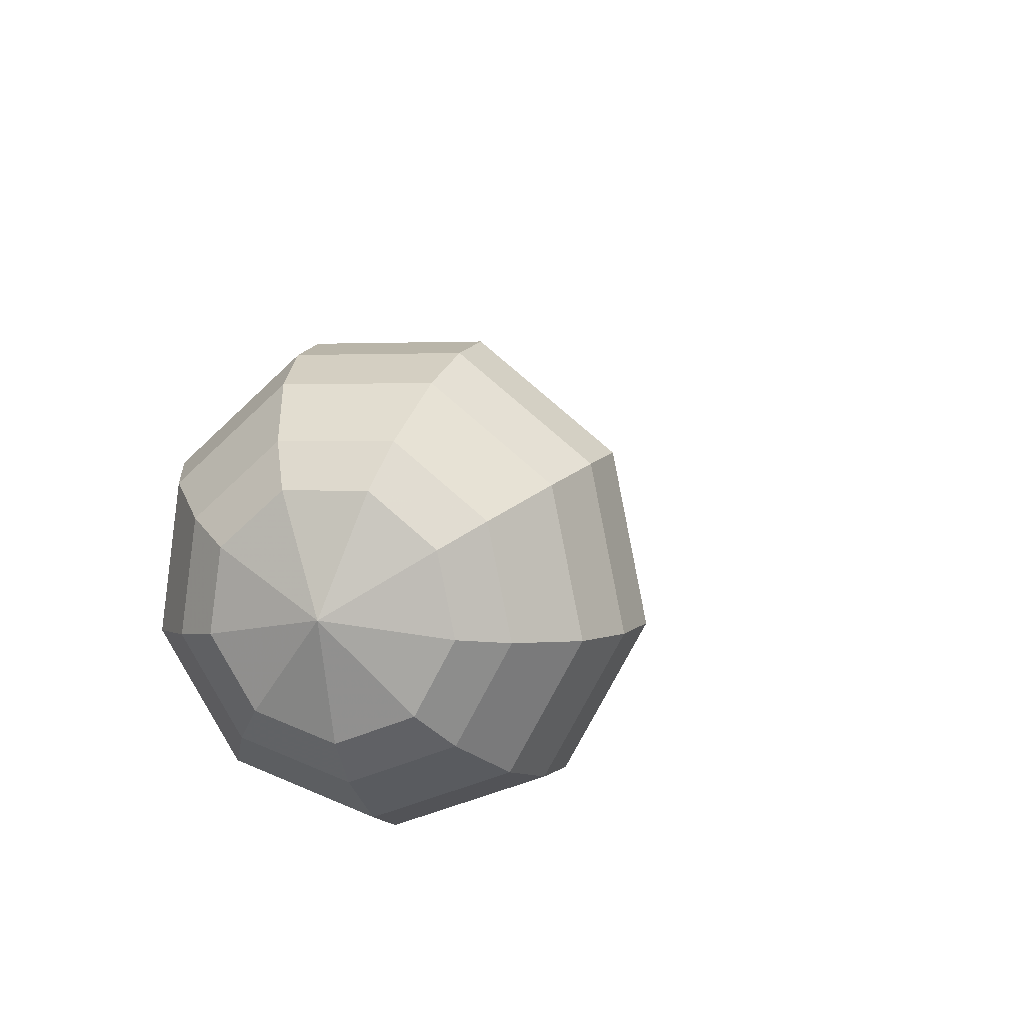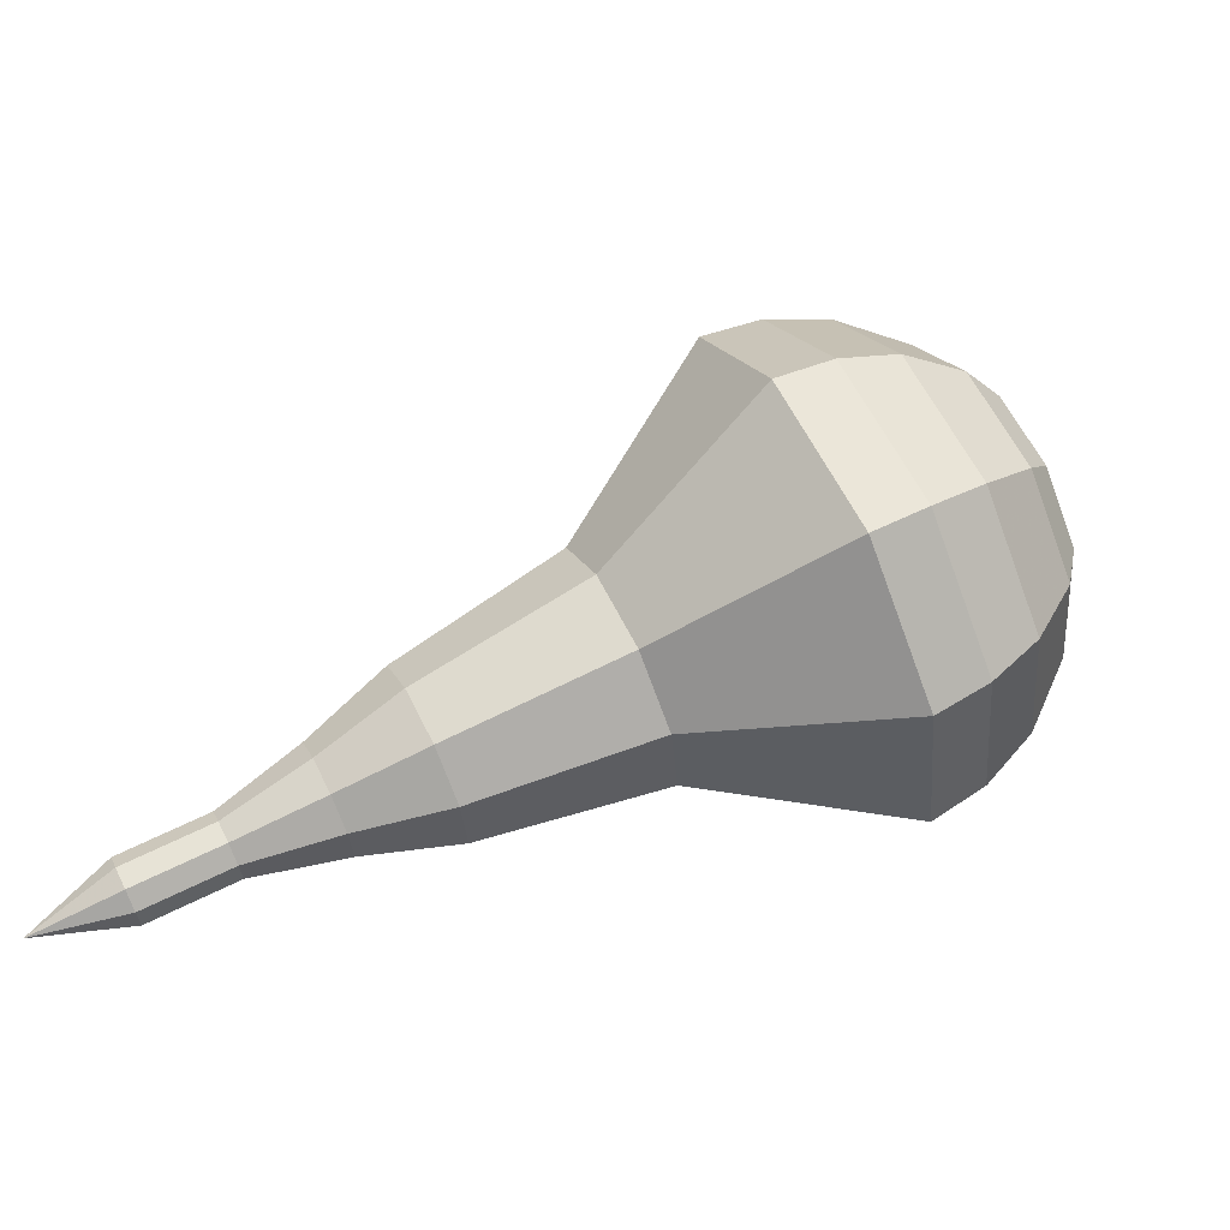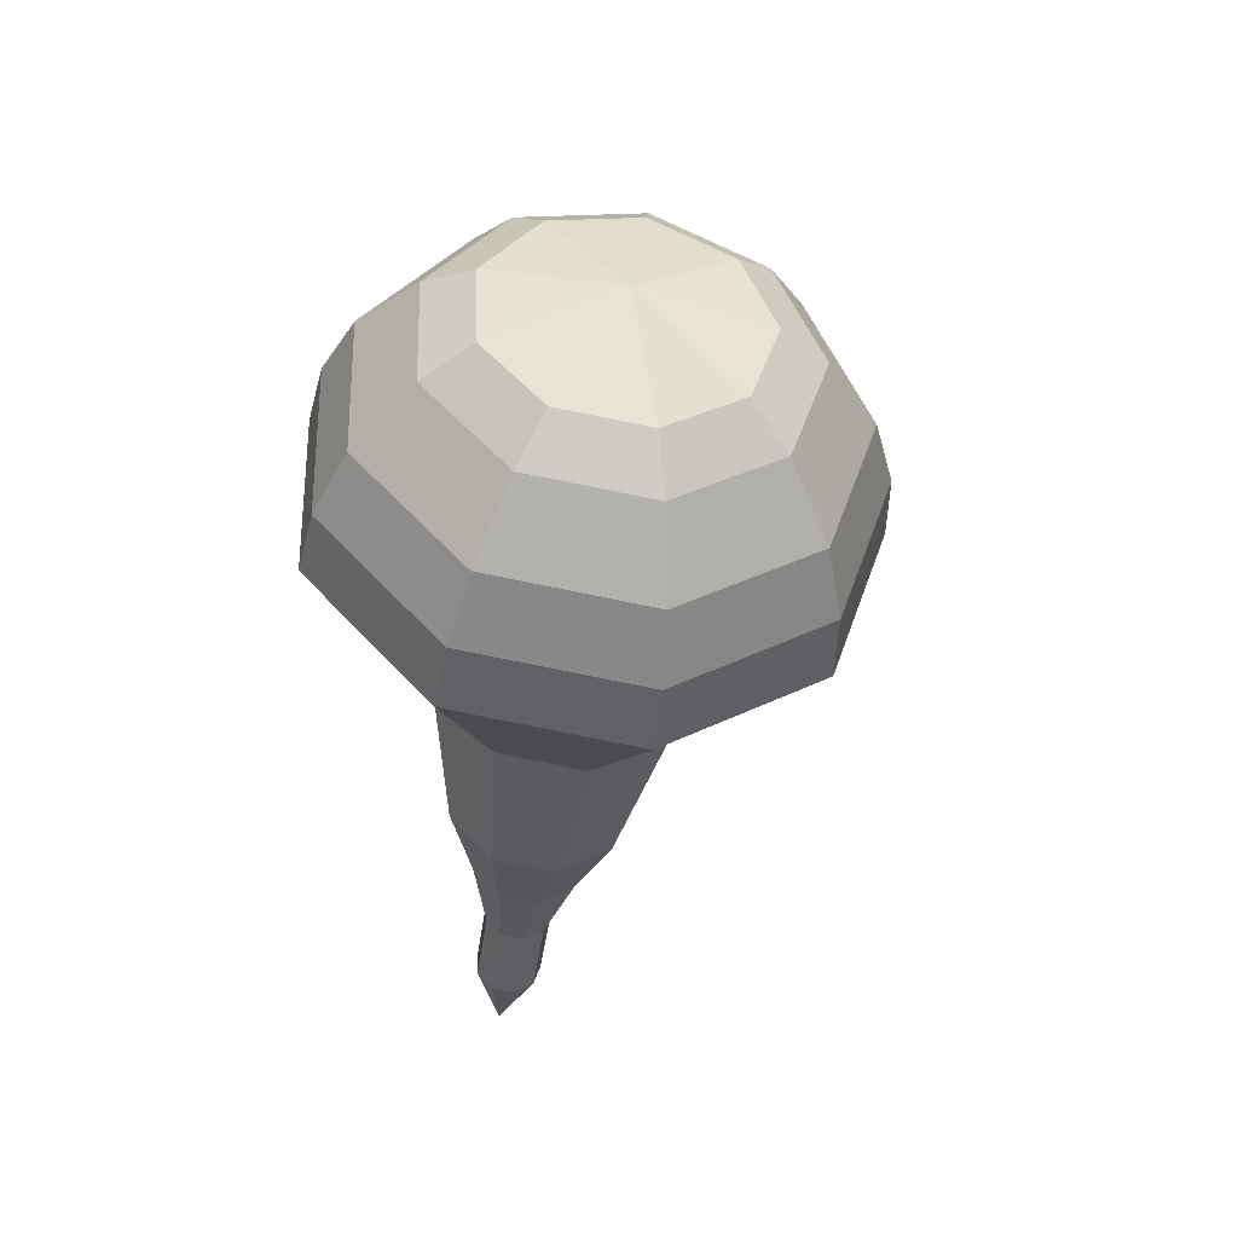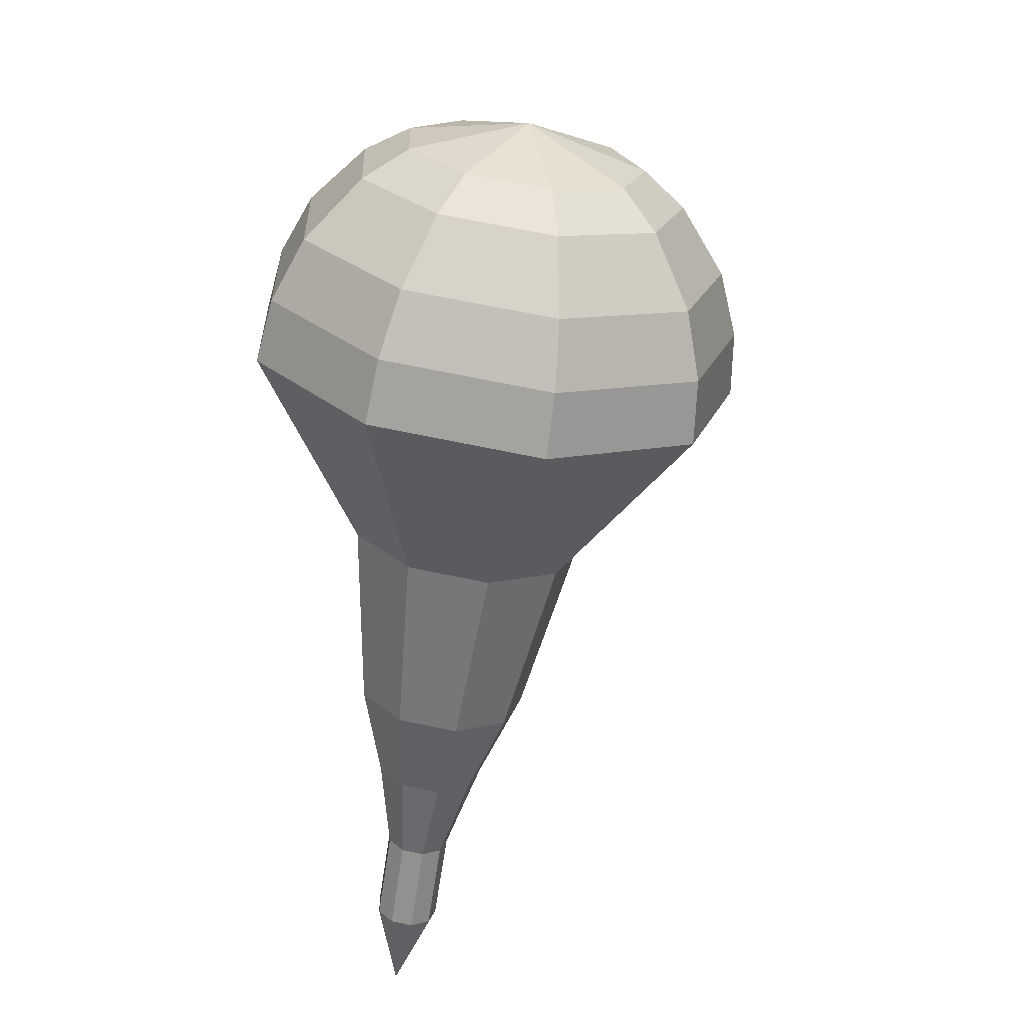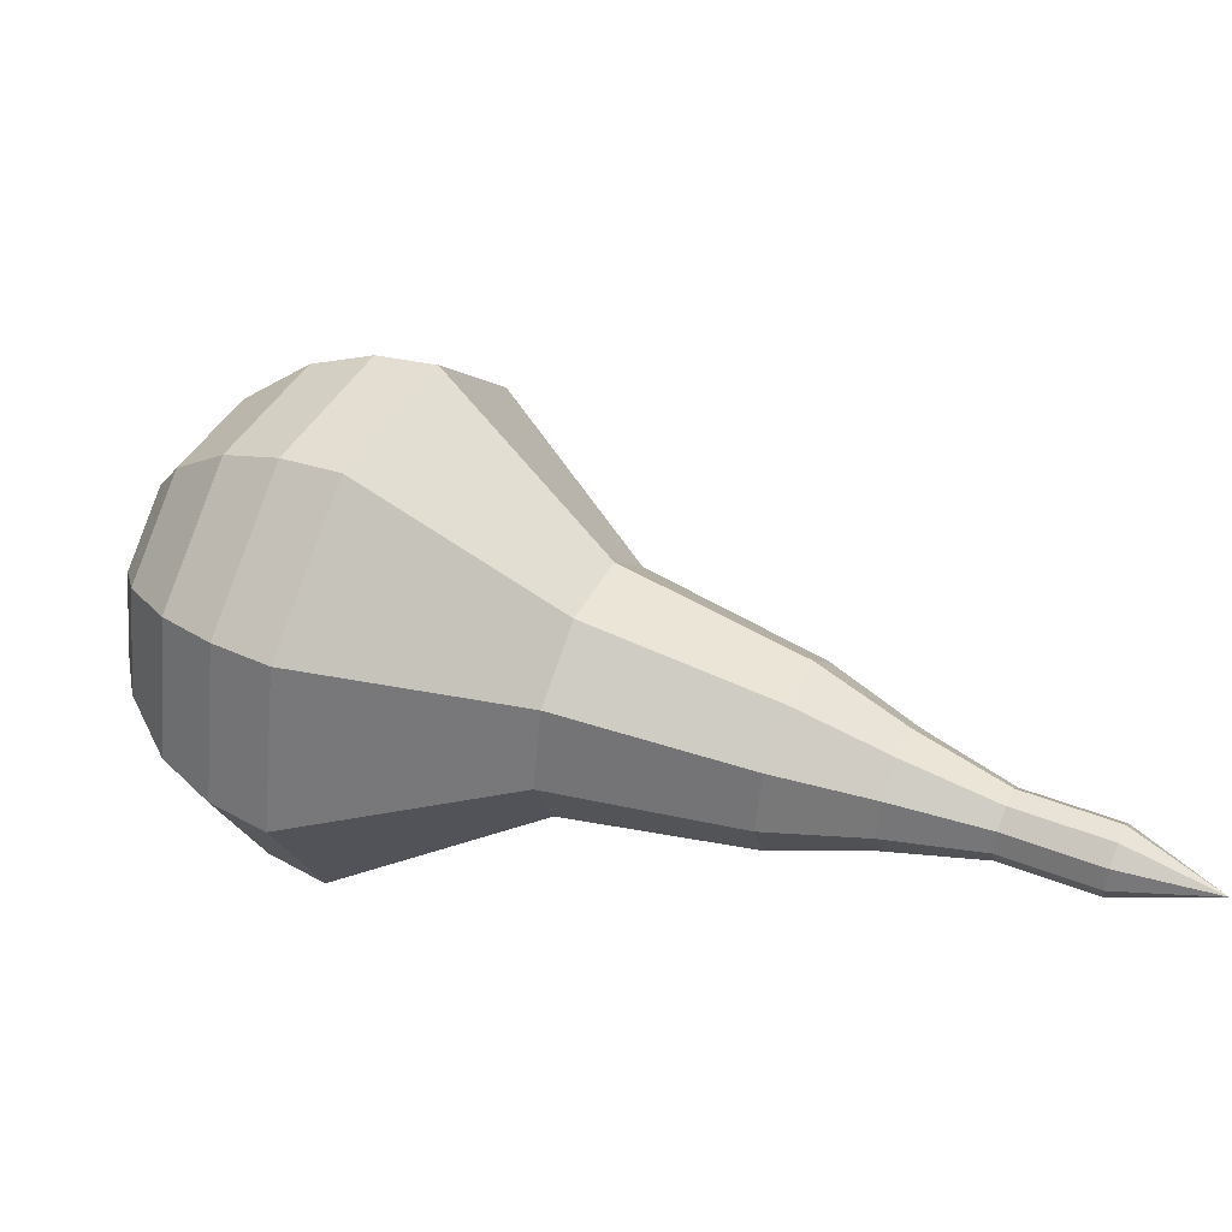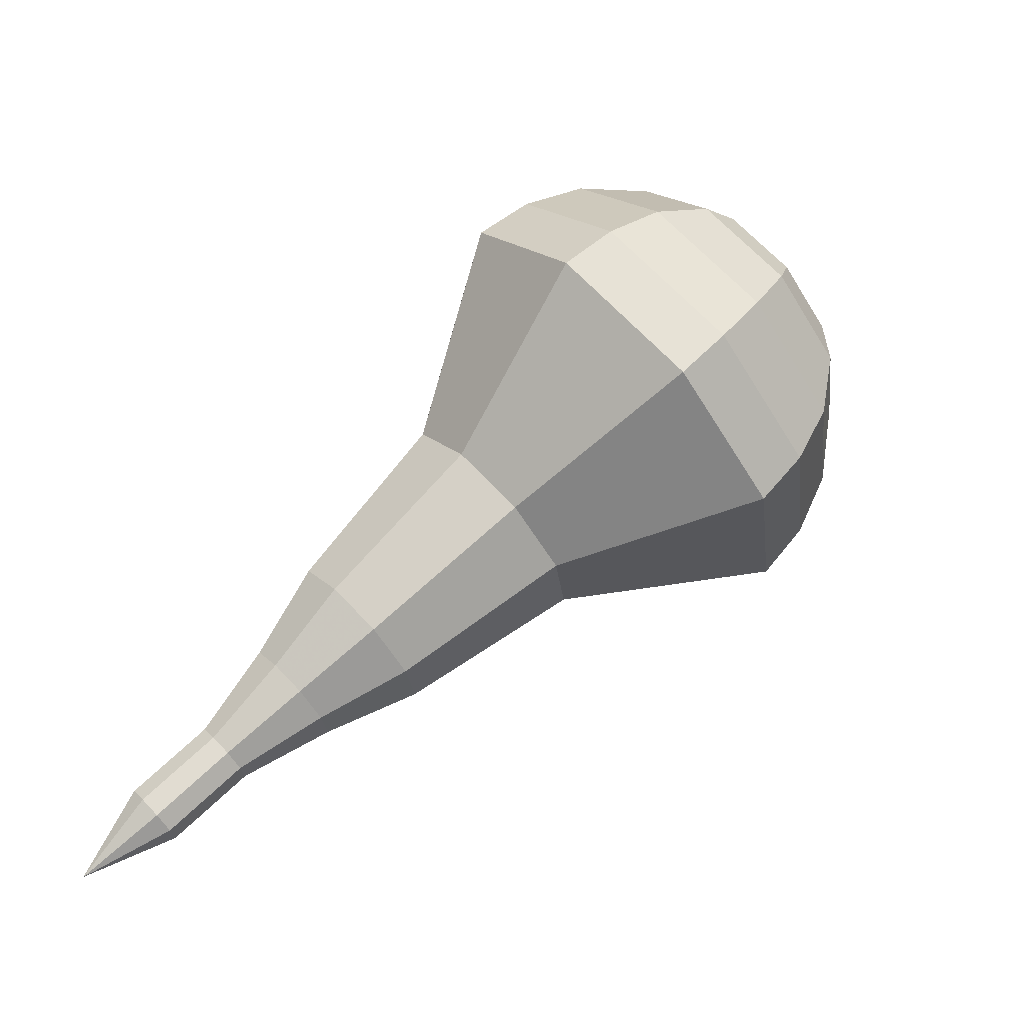
<metadata>
{"format":"obj","ext":"obj","renderer":"f3d","projection":"perspective","resolution":1024,"background":"white","views":[{"elev":31.7,"azim":-45.1,"up":"+Y"},{"elev":-9.5,"azim":146.3,"up":"+Z"},{"elev":-18.4,"azim":-70.6,"up":"+Y"},{"elev":-43.2,"azim":-71.7,"up":"+Y"},{"elev":-68.4,"azim":17.7,"up":"+Y"},{"elev":30.5,"azim":118.1,"up":"+Z"}]}
</metadata>
<code>
g tube1
v 112.9 95.04 157.1
v 112.9 95.04 157.1
v 112.9 95.04 157.1
v 112.9 95.04 157.1
v 112.9 95.04 157.1
v 112.9 95.04 157.1
v 112.9 95.04 157.1
v 112.9 95.04 157.1
v 112.9 95.04 157.1
v 112.9 95.04 157.1
v 111 97.06 158.3
v 110.6 96.97 157.7
v 110.2 96.5 157.4
v 110 95.87 157.5
v 110 95.37 158
v 110.3 95.25 158.6
v 110.7 95.55 159.1
v 111 96.14 159.2
v 111.1 96.73 158.9
v 111 97.06 158.3
v 108.6 98.18 159.6
v 108.3 98.09 159
v 107.9 97.62 158.7
v 107.6 96.99 158.8
v 107.7 96.49 159.3
v 107.9 96.37 159.9
v 108.3 96.67 160.4
v 108.6 97.26 160.5
v 108.8 97.85 160.1
v 108.6 98.18 159.6
v 106.6 99.94 160.8
v 106 99.78 159.8
v 105.3 98.98 159.3
v 104.9 97.9 159.5
v 104.9 97.05 160.3
v 105.4 96.84 161.3
v 106 97.36 162.1
v 106.6 98.36 162.3
v 106.8 99.38 161.8
v 106.6 99.94 160.8
v 104.6 101.9 162
v 103.7 101.7 160.5
v 102.6 100.4 159.7
v 102 98.73 160
v 102 97.42 161.2
v 102.7 97.08 162.9
v 103.8 97.89 164.1
v 104.7 99.46 164.4
v 105 101.1 163.6
v 104.6 101.9 162
v 100.3 105 164.5
v 99.02 104.7 162.4
v 97.61 103 161.3
v 96.73 100.7 161.7
v 96.78 98.9 163.4
v 97.75 98.44 165.6
v 99.17 99.54 167.4
v 100.4 101.7 167.8
v 100.8 103.9 166.6
v 100.3 105 164.5
v 97.21 110.8 167
v 94.6 110.1 162.6
v 91.7 106.5 160.3
v 89.88 101.8 161.1
v 89.99 98.1 164.7
v 91.97 97.16 169.3
v 94.91 99.42 172.9
v 97.41 103.8 173.7
v 98.32 108.3 171.4
v 97.21 110.8 167
v 95.58 111.3 167.8
v 93.05 110.6 163.6
v 90.24 107.2 161.3
v 88.48 102.6 162.1
v 88.59 99.01 165.6
v 90.51 98.1 170
v 93.35 100.3 173.5
v 95.77 104.6 174.3
v 96.65 108.9 172
v 95.58 111.3 167.8
v 93.72 111.3 168.6
v 91.45 110.7 164.8
v 88.95 107.6 162.8
v 87.37 103.5 163.5
v 87.47 100.3 166.6
v 89.18 99.53 170.6
v 91.72 101.5 173.7
v 93.89 105.3 174.4
v 94.68 109.2 172.4
v 93.72 111.3 168.6
v 91.53 110.7 169.4
v 89.8 110.2 166.5
v 87.89 107.8 165
v 86.68 104.7 165.5
v 86.75 102.3 167.9
v 88.07 101.7 170.9
v 90 103.1 173.3
v 91.66 106.1 173.8
v 92.26 109 172.3
v 91.53 110.7 169.4
v 90.19 109.8 169.8
v 88.93 109.5 167.7
v 87.53 107.8 166.6
v 86.65 105.5 167
v 86.7 103.7 168.7
v 87.66 103.2 170.9
v 89.08 104.3 172.6
v 90.29 106.5 173
v 90.73 108.6 171.9
v 90.19 109.8 169.8
v 87.87 106.9 170.2
v 87.87 106.9 170.2
v 87.87 106.9 170.2
v 87.87 106.9 170.2
v 87.87 106.9 170.2
v 87.87 106.9 170.2
v 87.87 106.9 170.2
v 87.87 106.9 170.2
v 87.87 106.9 170.2
v 87.87 106.9 170.2
f 1 2 12
f 12 11 1
f 2 3 13
f 13 12 2
f 3 4 14
f 14 13 3
f 4 5 15
f 15 14 4
f 5 6 16
f 16 15 5
f 6 7 17
f 17 16 6
f 7 8 18
f 18 17 7
f 8 9 19
f 19 18 8
f 9 10 20
f 20 19 9
f 11 12 22
f 22 21 11
f 12 13 23
f 23 22 12
f 13 14 24
f 24 23 13
f 14 15 25
f 25 24 14
f 15 16 26
f 26 25 15
f 16 17 27
f 27 26 16
f 17 18 28
f 28 27 17
f 18 19 29
f 29 28 18
f 19 20 30
f 30 29 19
f 21 22 32
f 32 31 21
f 22 23 33
f 33 32 22
f 23 24 34
f 34 33 23
f 24 25 35
f 35 34 24
f 25 26 36
f 36 35 25
f 26 27 37
f 37 36 26
f 27 28 38
f 38 37 27
f 28 29 39
f 39 38 28
f 29 30 40
f 40 39 29
f 31 32 42
f 42 41 31
f 32 33 43
f 43 42 32
f 33 34 44
f 44 43 33
f 34 35 45
f 45 44 34
f 35 36 46
f 46 45 35
f 36 37 47
f 47 46 36
f 37 38 48
f 48 47 37
f 38 39 49
f 49 48 38
f 39 40 50
f 50 49 39
f 41 42 52
f 52 51 41
f 42 43 53
f 53 52 42
f 43 44 54
f 54 53 43
f 44 45 55
f 55 54 44
f 45 46 56
f 56 55 45
f 46 47 57
f 57 56 46
f 47 48 58
f 58 57 47
f 48 49 59
f 59 58 48
f 49 50 60
f 60 59 49
f 51 52 62
f 62 61 51
f 52 53 63
f 63 62 52
f 53 54 64
f 64 63 53
f 54 55 65
f 65 64 54
f 55 56 66
f 66 65 55
f 56 57 67
f 67 66 56
f 57 58 68
f 68 67 57
f 58 59 69
f 69 68 58
f 59 60 70
f 70 69 59
f 61 62 72
f 72 71 61
f 62 63 73
f 73 72 62
f 63 64 74
f 74 73 63
f 64 65 75
f 75 74 64
f 65 66 76
f 76 75 65
f 66 67 77
f 77 76 66
f 67 68 78
f 78 77 67
f 68 69 79
f 79 78 68
f 69 70 80
f 80 79 69
f 71 72 82
f 82 81 71
f 72 73 83
f 83 82 72
f 73 74 84
f 84 83 73
f 74 75 85
f 85 84 74
f 75 76 86
f 86 85 75
f 76 77 87
f 87 86 76
f 77 78 88
f 88 87 77
f 78 79 89
f 89 88 78
f 79 80 90
f 90 89 79
f 81 82 92
f 92 91 81
f 82 83 93
f 93 92 82
f 83 84 94
f 94 93 83
f 84 85 95
f 95 94 84
f 85 86 96
f 96 95 85
f 86 87 97
f 97 96 86
f 87 88 98
f 98 97 87
f 88 89 99
f 99 98 88
f 89 90 100
f 100 99 89
f 91 92 102
f 102 101 91
f 92 93 103
f 103 102 92
f 93 94 104
f 104 103 93
f 94 95 105
f 105 104 94
f 95 96 106
f 106 105 95
f 96 97 107
f 107 106 96
f 97 98 108
f 108 107 97
f 98 99 109
f 109 108 98
f 99 100 110
f 110 109 99
f 101 102 112
f 112 111 101
f 102 103 113
f 113 112 102
f 103 104 114
f 114 113 103
f 104 105 115
f 115 114 104
f 105 106 116
f 116 115 105
f 106 107 117
f 117 116 106
f 107 108 118
f 118 117 107
f 108 109 119
f 119 118 108
f 109 110 120
f 120 119 109
g

</code>
